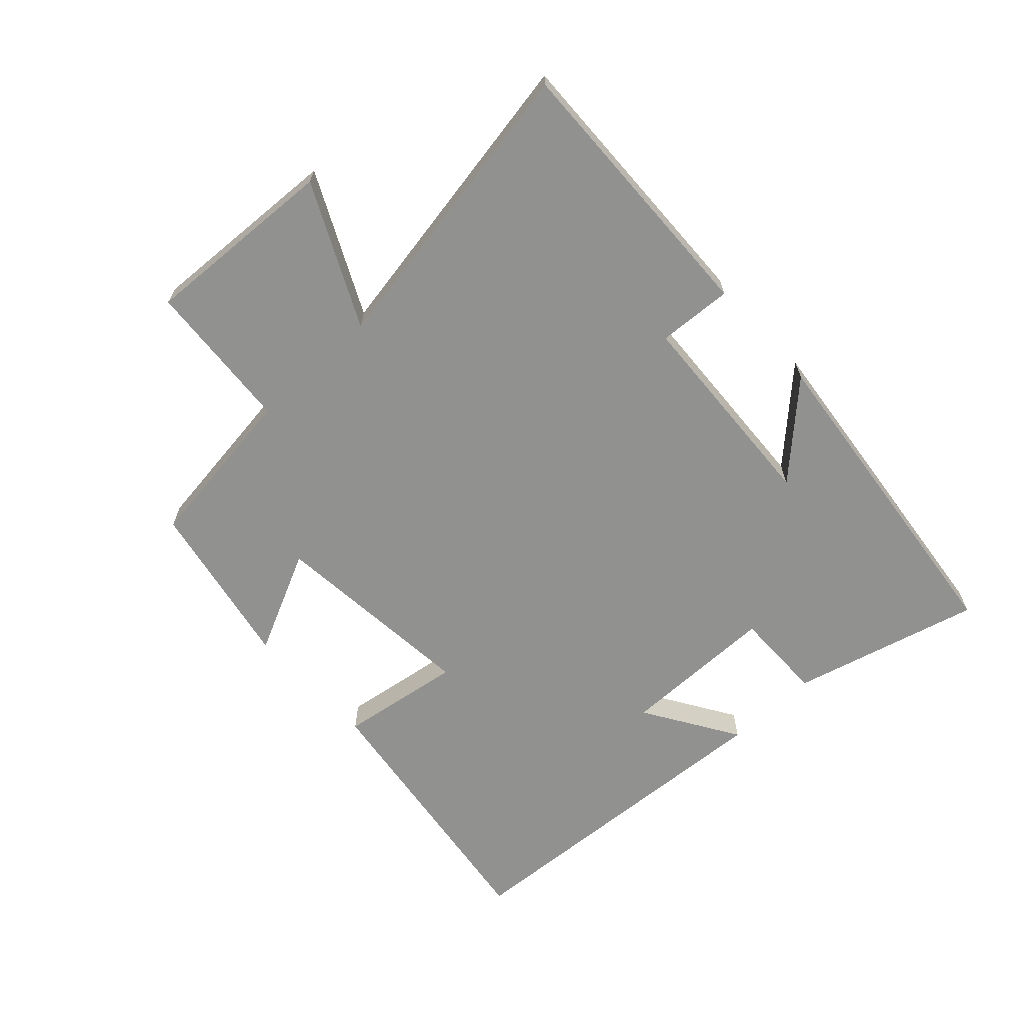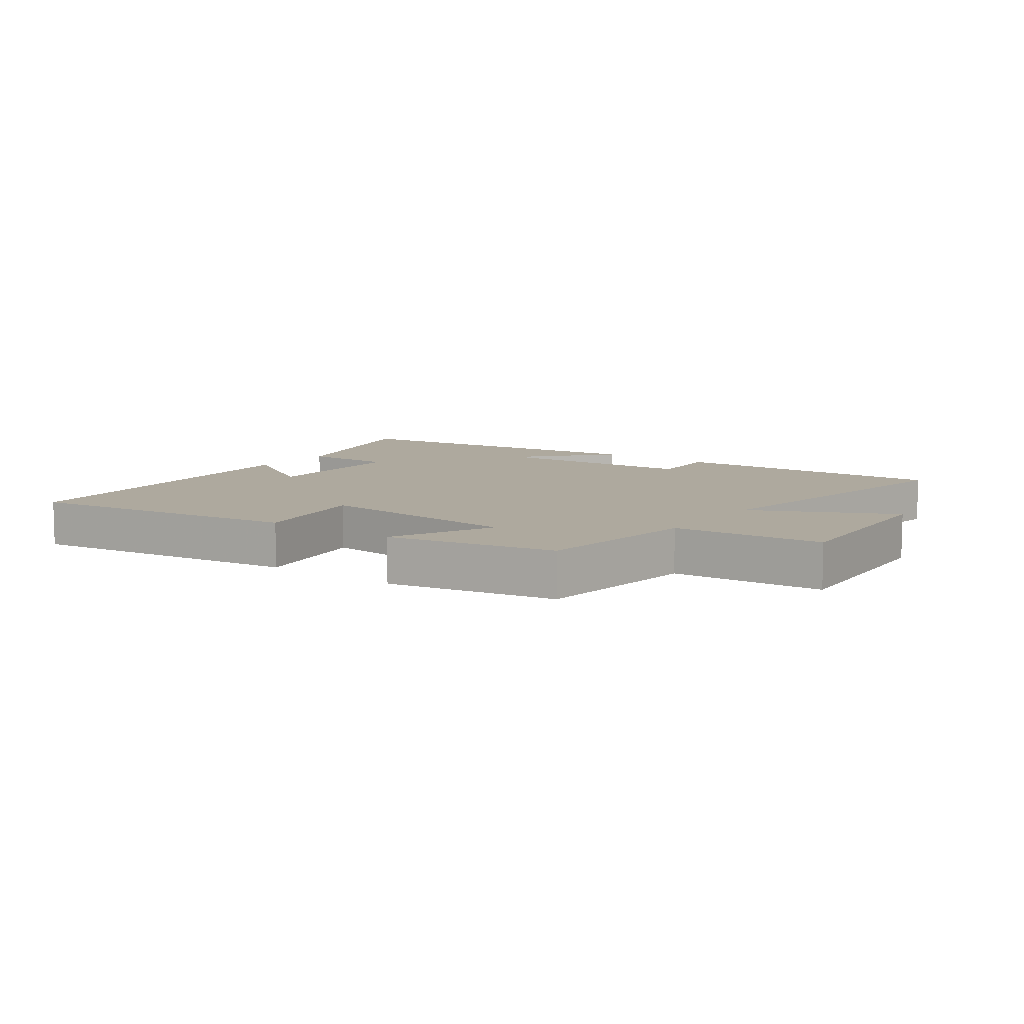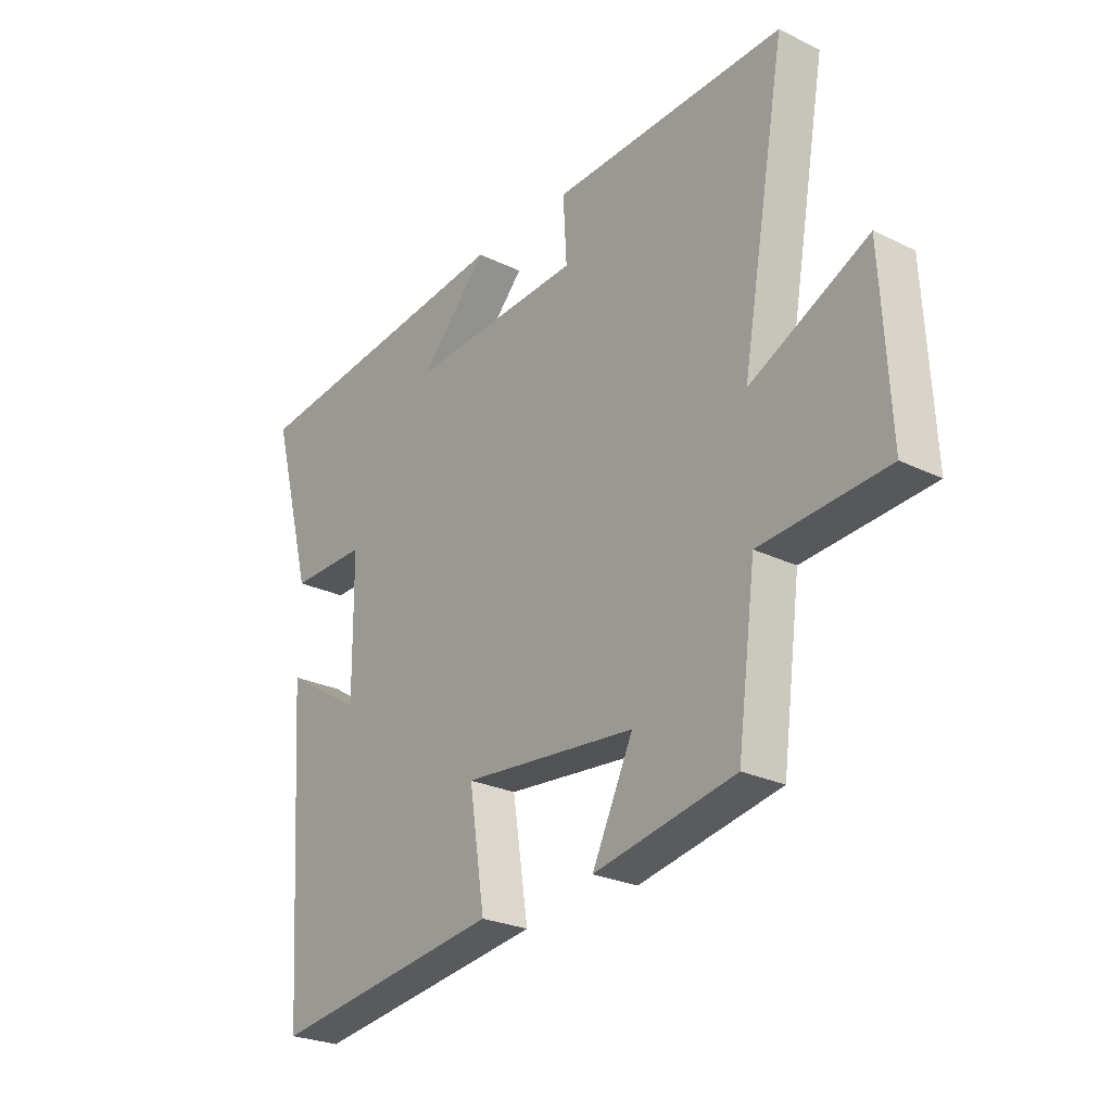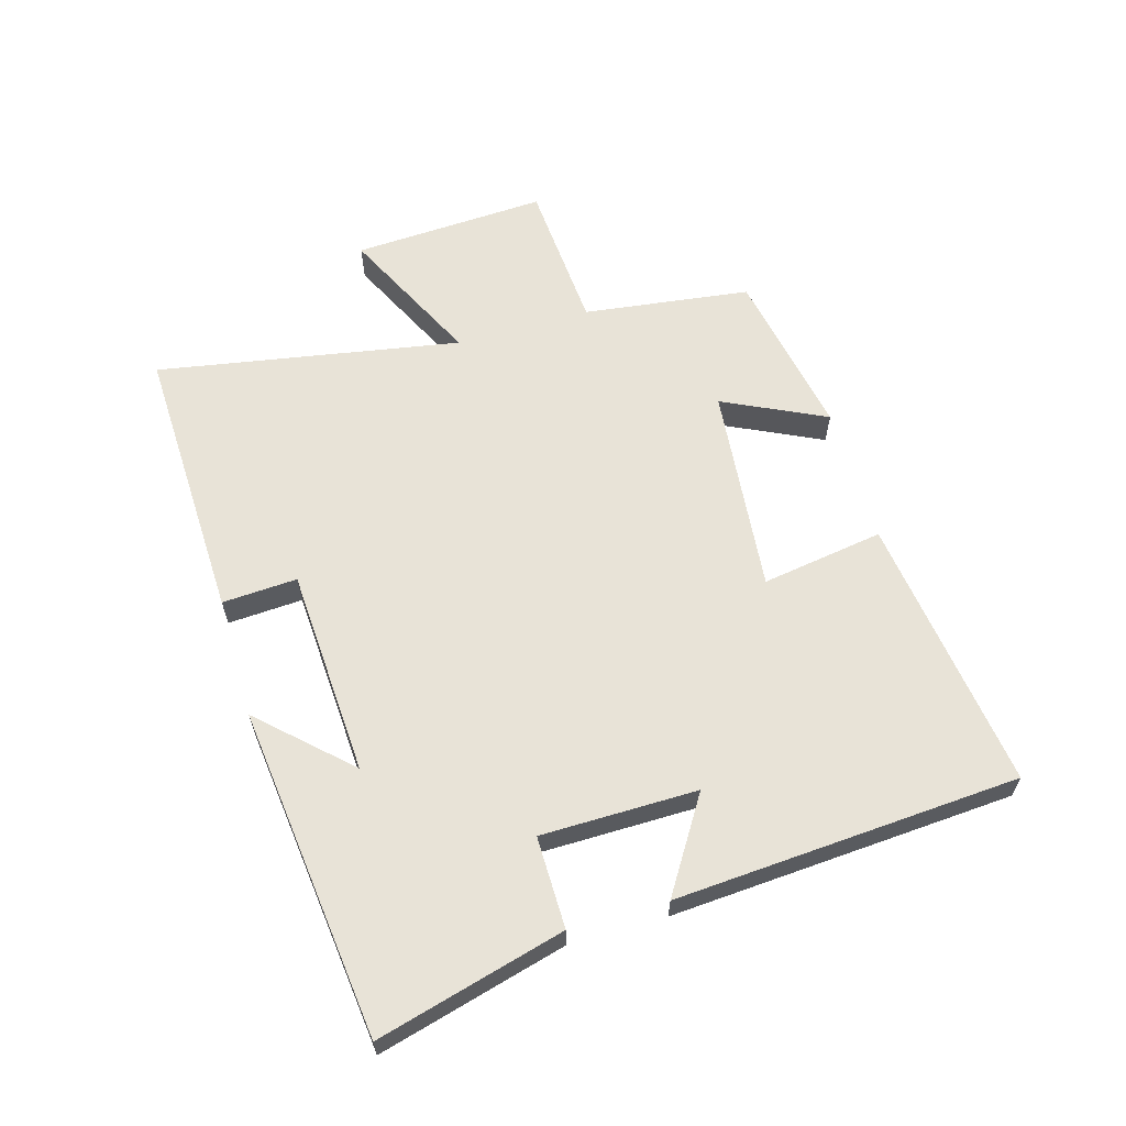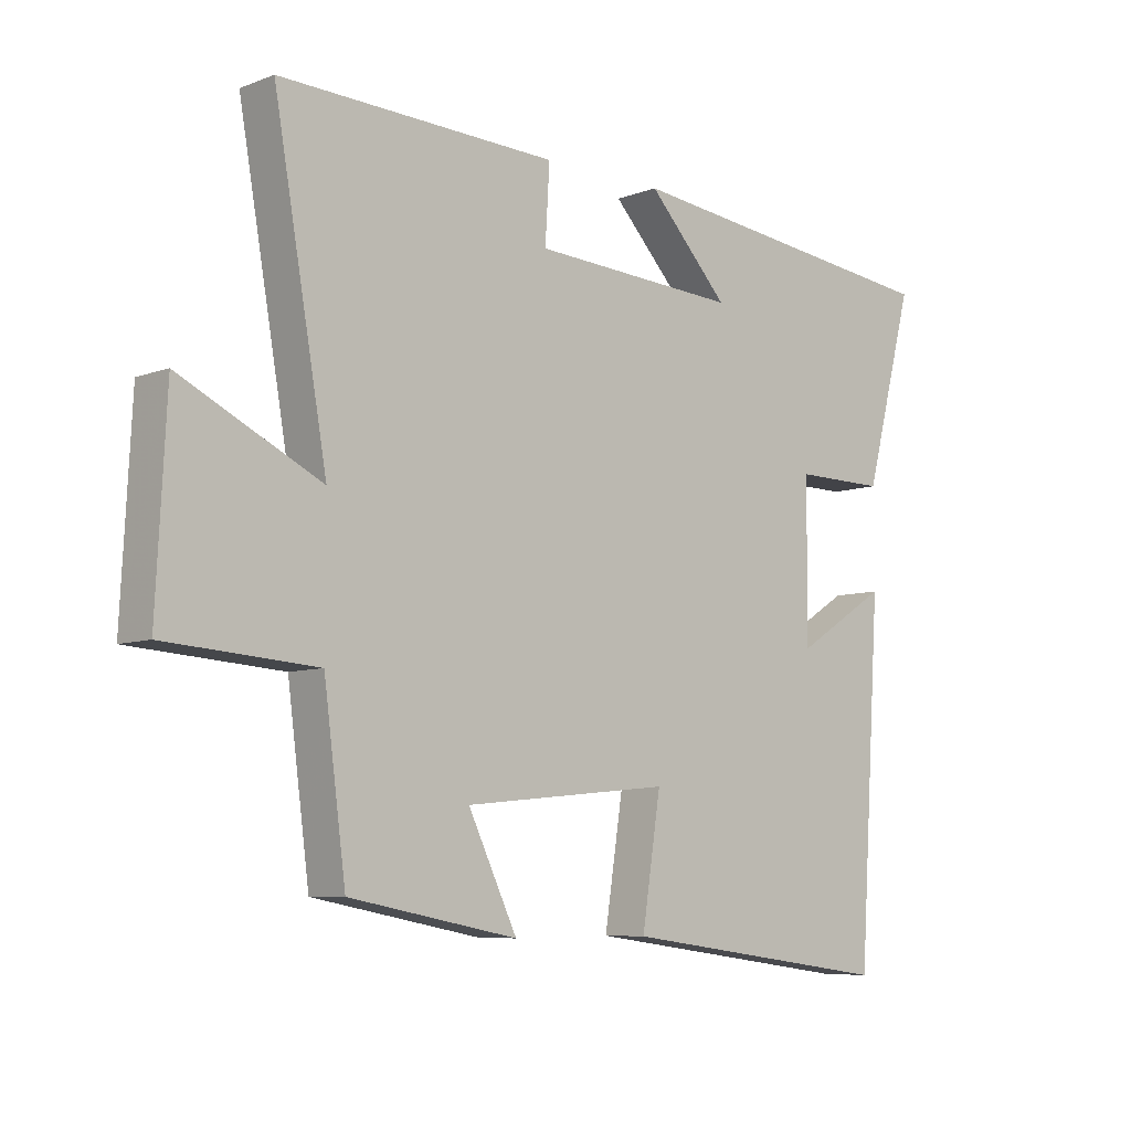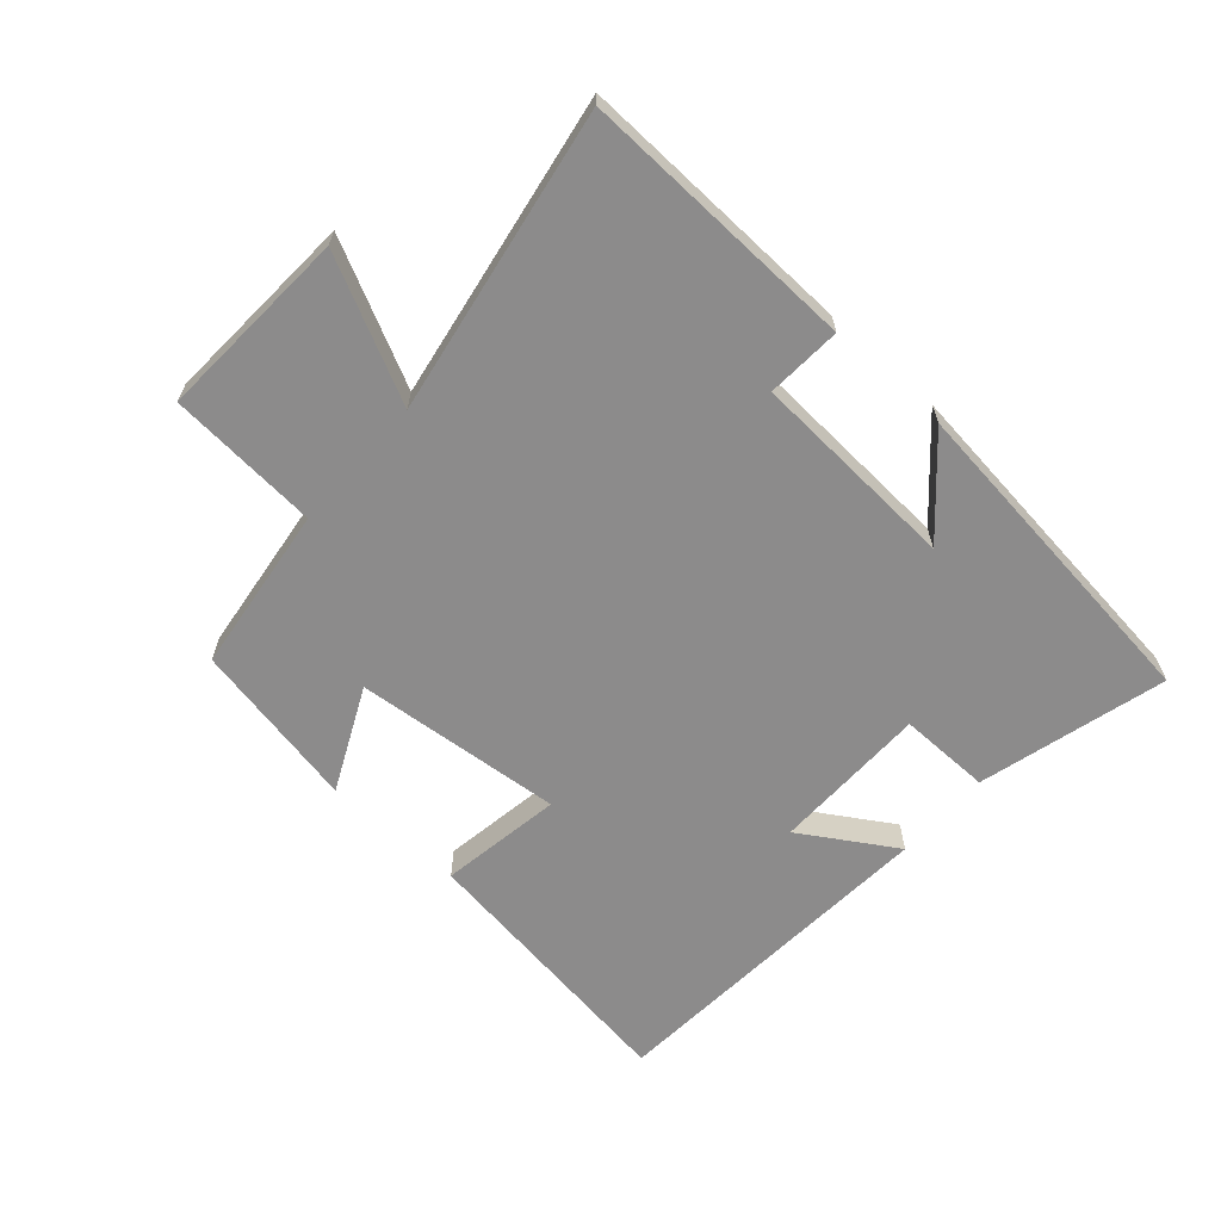
<metadata>
{"format":"obj","ext":"obj","renderer":"f3d","projection":"perspective","resolution":1024,"background":"white","views":[{"elev":-66.0,"azim":-47.2,"up":"+Y"},{"elev":9.0,"azim":-144.3,"up":"+Y"},{"elev":-25.7,"azim":-127.8,"up":"+Z"},{"elev":61.9,"azim":73.8,"up":"+Y"},{"elev":-7.4,"azim":-43.2,"up":"+Z"},{"elev":-64.0,"azim":-41.8,"up":"+Y"}]}
</metadata>
<code>
v -0.465 0.07 -0.449
v -0.5 0.07 -0.184
v -0.74 0.07 -0.167
v -0.724 0.07 0.141
v -0.5 0.07 0.032
v -0.585 0.07 0.514
v -0.142 0.07 0.5
v -0.149 0.07 0.381
v 0.181 0.07 0.363
v 0.052 0.07 0.5
v 0.579 0.07 0.44
v 0.5 0.07 0.142
v 0.354 0.07 0.143
v 0.352 0.07 -0.105
v 0.5 0.07 -0.012
v 0.464 0.07 -0.559
v 0.025 0.07 -0.5
v 0.055 0.07 -0.306
v -0.275 0.07 -0.338
v -0.197 0.07 -0.5
v -0.465 0 -0.449
v -0.5 0 -0.184
v -0.74 0 -0.167
v -0.724 0 0.141
v -0.5 0 0.032
v -0.585 0 0.514
v -0.142 0 0.5
v -0.149 0 0.381
v 0.181 0 0.363
v 0.052 0 0.5
v 0.579 0 0.44
v 0.5 0 0.142
v 0.354 0 0.143
v 0.352 0 -0.105
v 0.5 0 -0.012
v 0.464 0 -0.559
v 0.025 0 -0.5
v 0.055 0 -0.306
v -0.275 0 -0.338
v -0.197 0 -0.5
f 19 20 1 2
f 18 19 2
f 15 16 17 18
f 14 15 18
f 13 14 18 2
f 11 12 13
f 9 10 11
f 9 11 13 2
f 5 6 7 8
f 5 8 9 2
f 2 3 4 5
f 22 21 40 39
f 22 39 38
f 38 37 36 35
f 38 35 34
f 22 38 34 33
f 33 32 31
f 31 30 29
f 22 33 31 29
f 28 27 26 25
f 22 29 28 25
f 25 24 23 22
f 1 21 22 2
f 2 22 23 3
f 3 23 24 4
f 4 24 25 5
f 5 25 26 6
f 6 26 27 7
f 7 27 28 8
f 8 28 29 9
f 9 29 30 10
f 10 30 31 11
f 11 31 32 12
f 12 32 33 13
f 13 33 34 14
f 14 34 35 15
f 15 35 36 16
f 16 36 37 17
f 17 37 38 18
f 18 38 39 19
f 19 39 40 20
f 20 40 21 1

</code>
